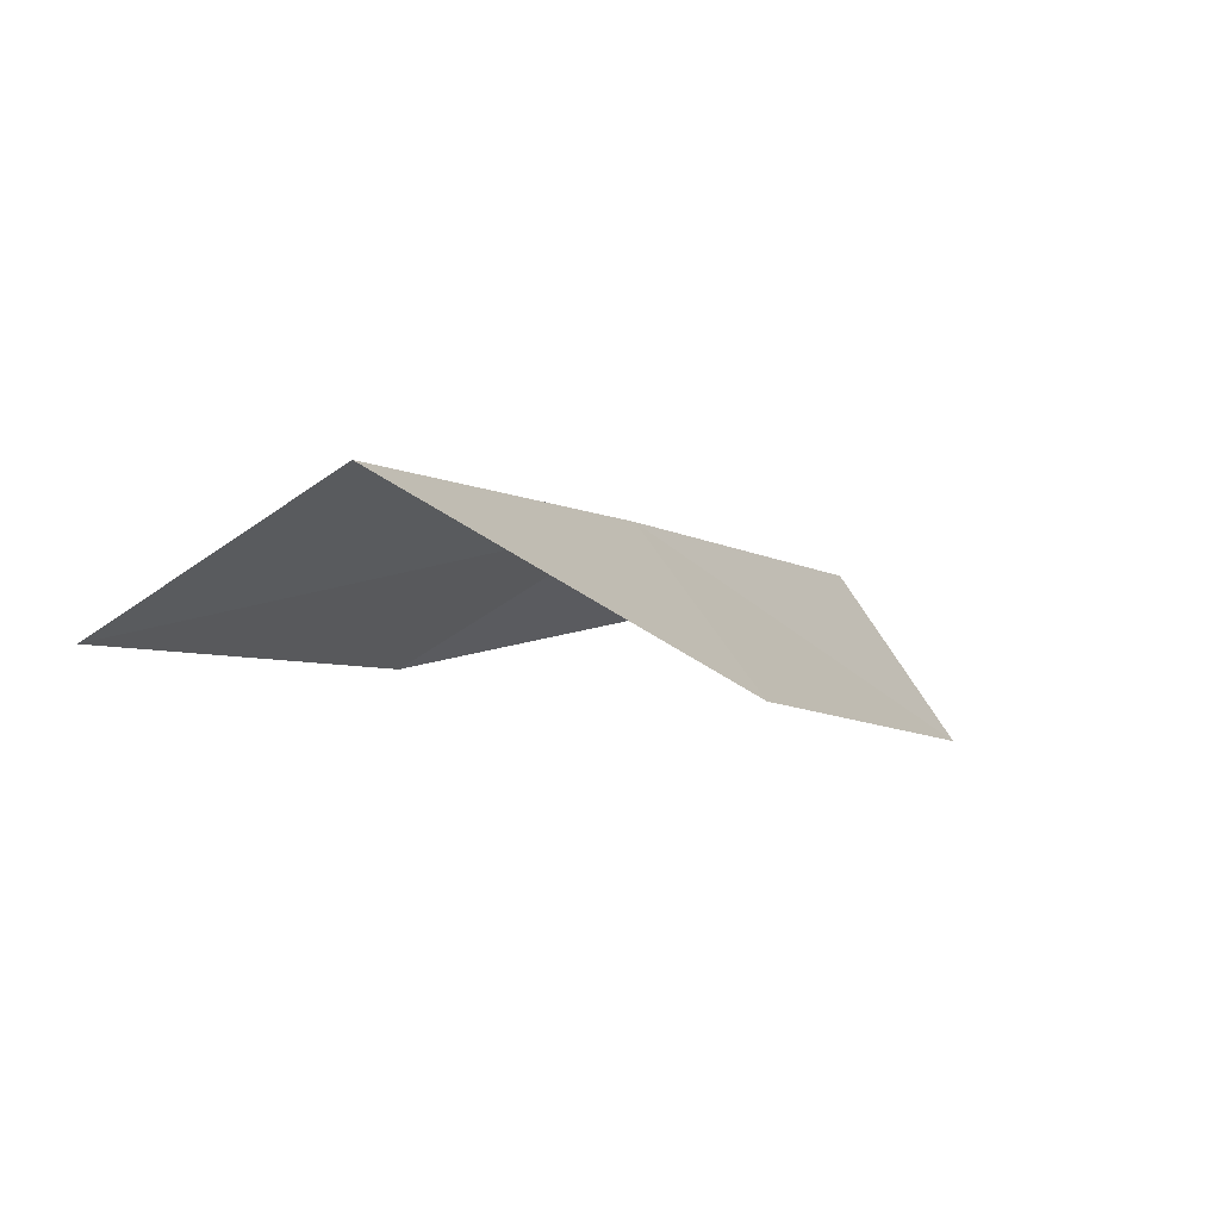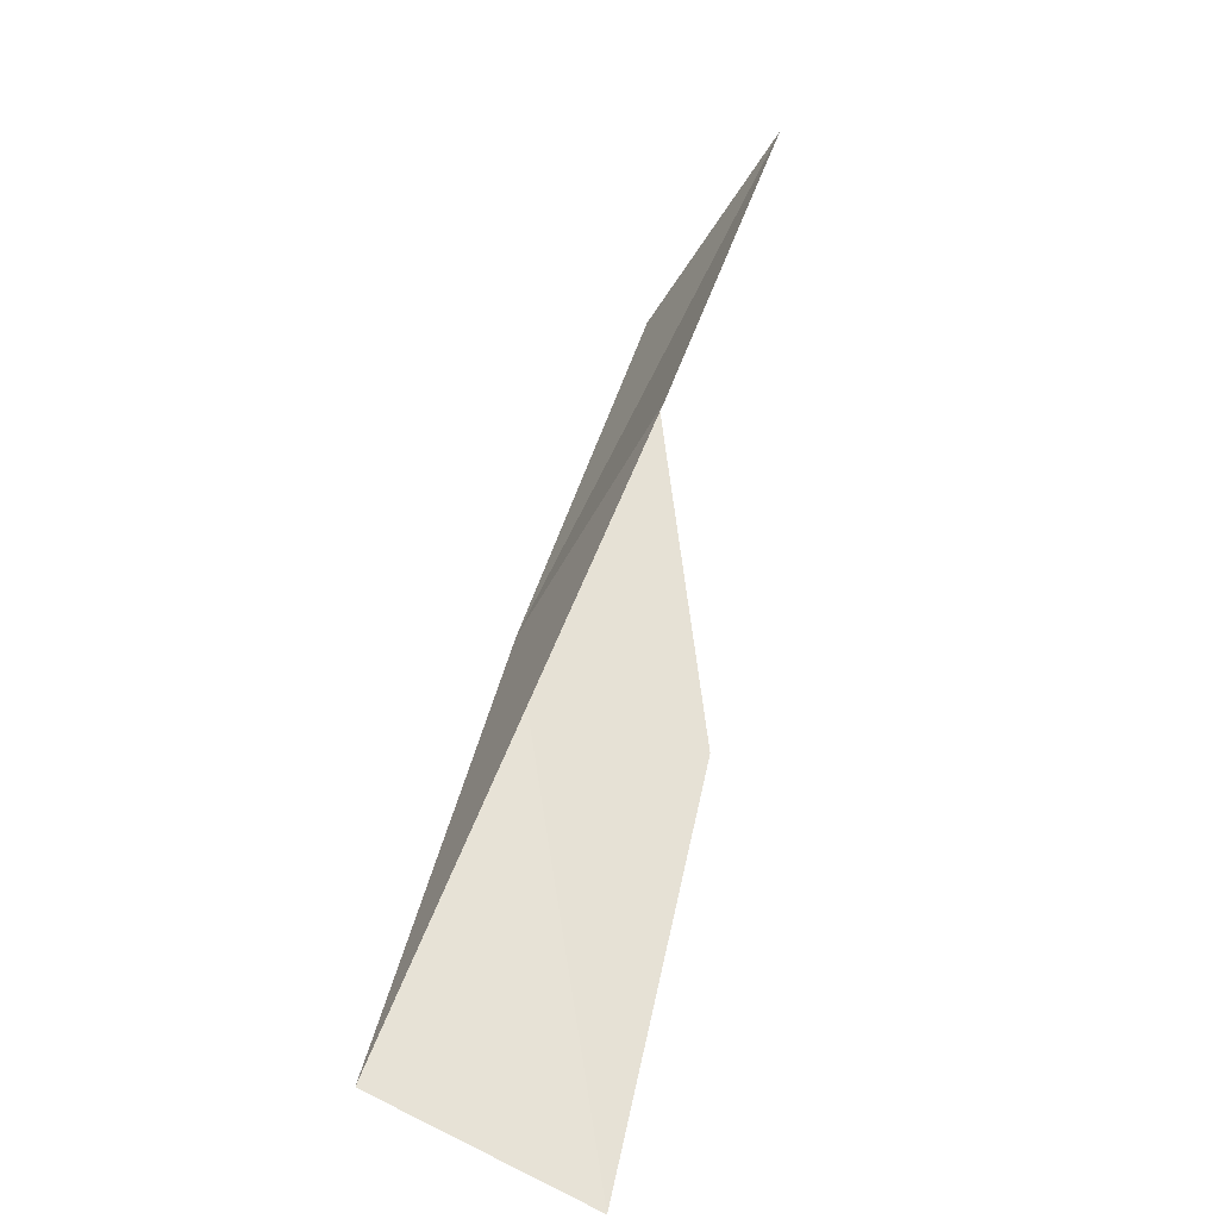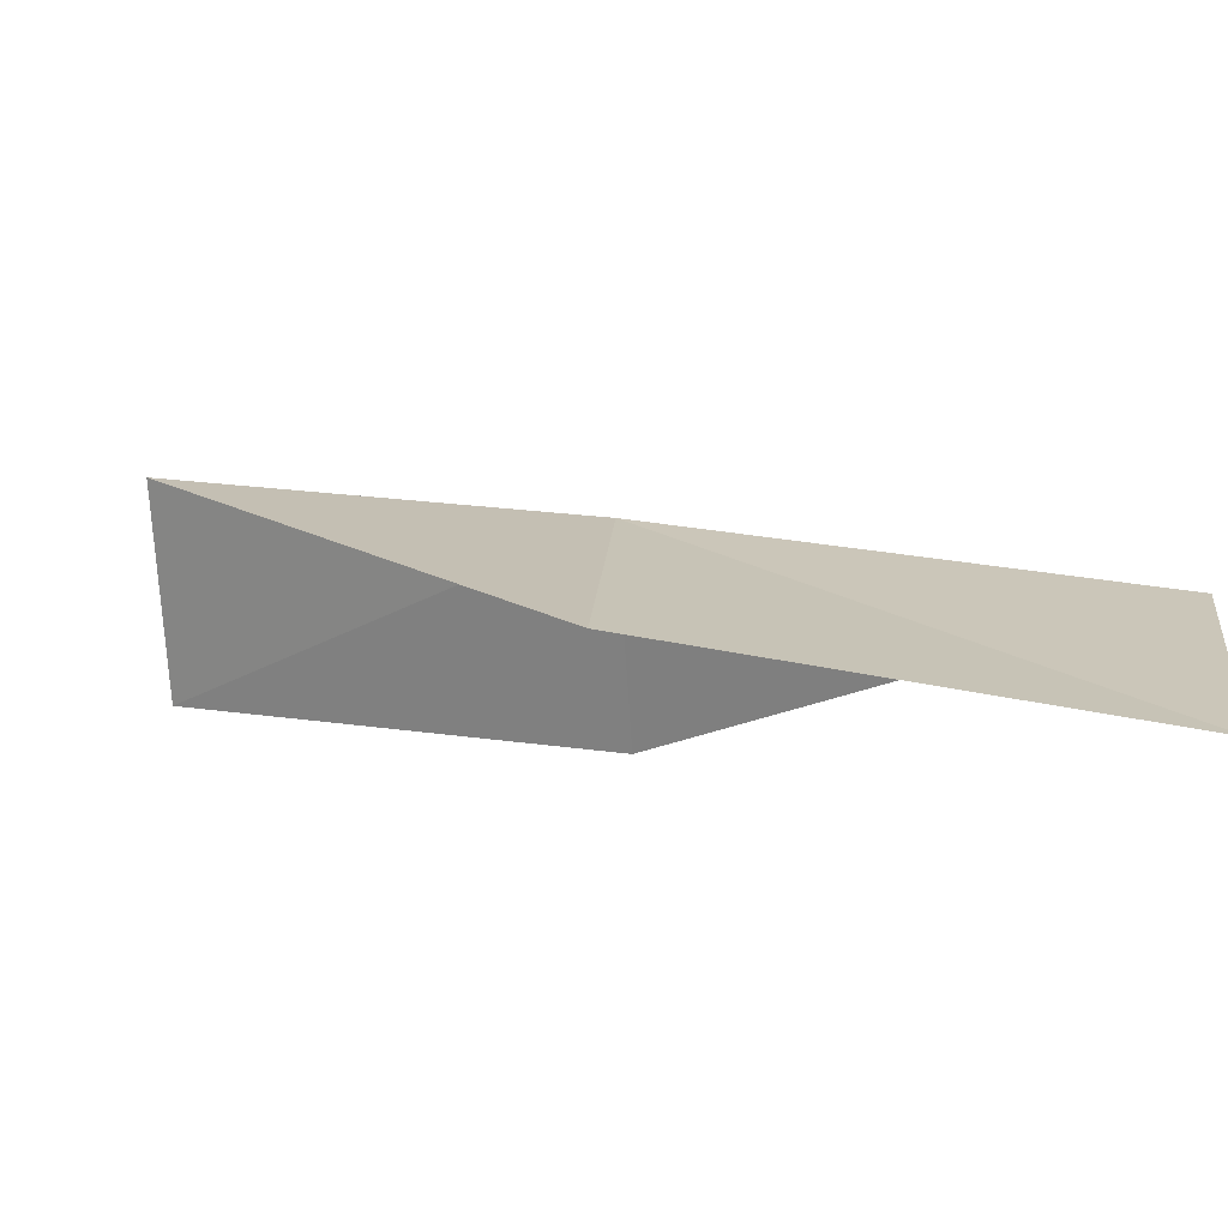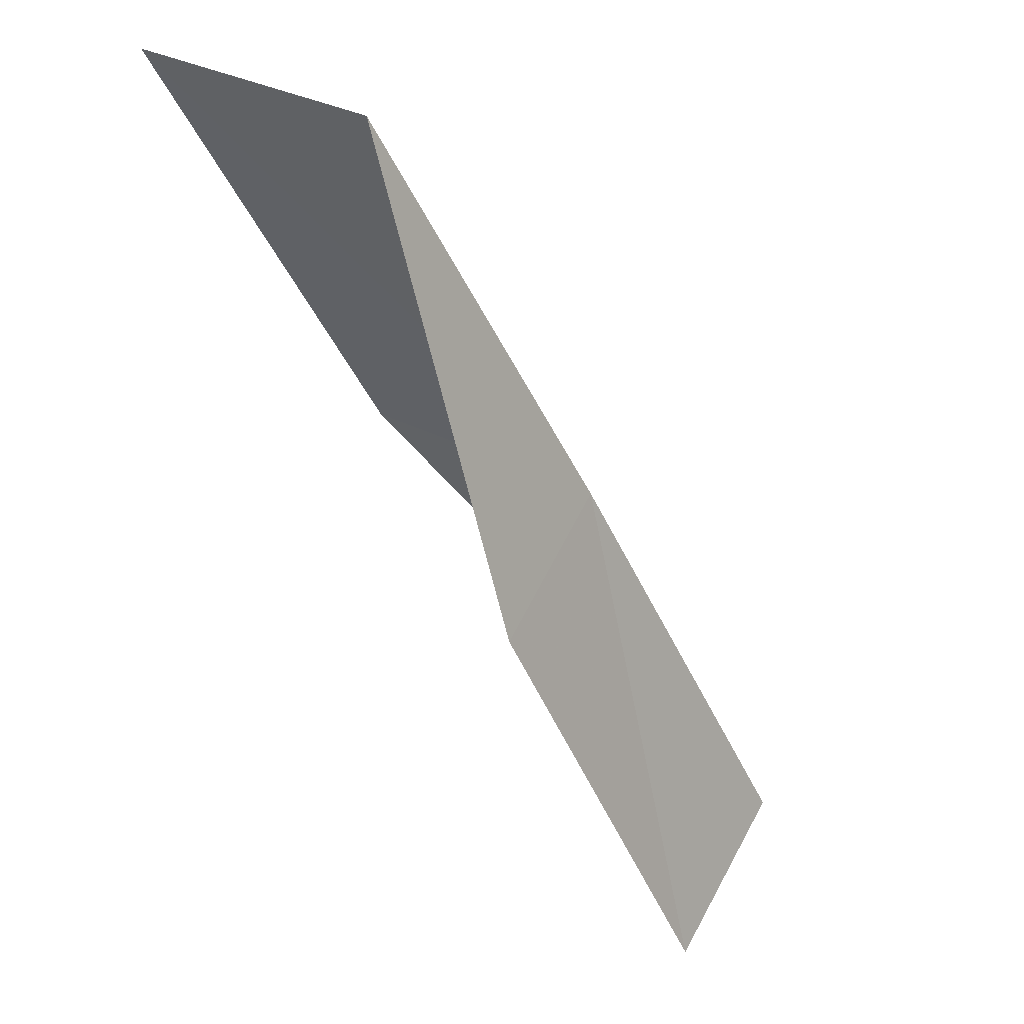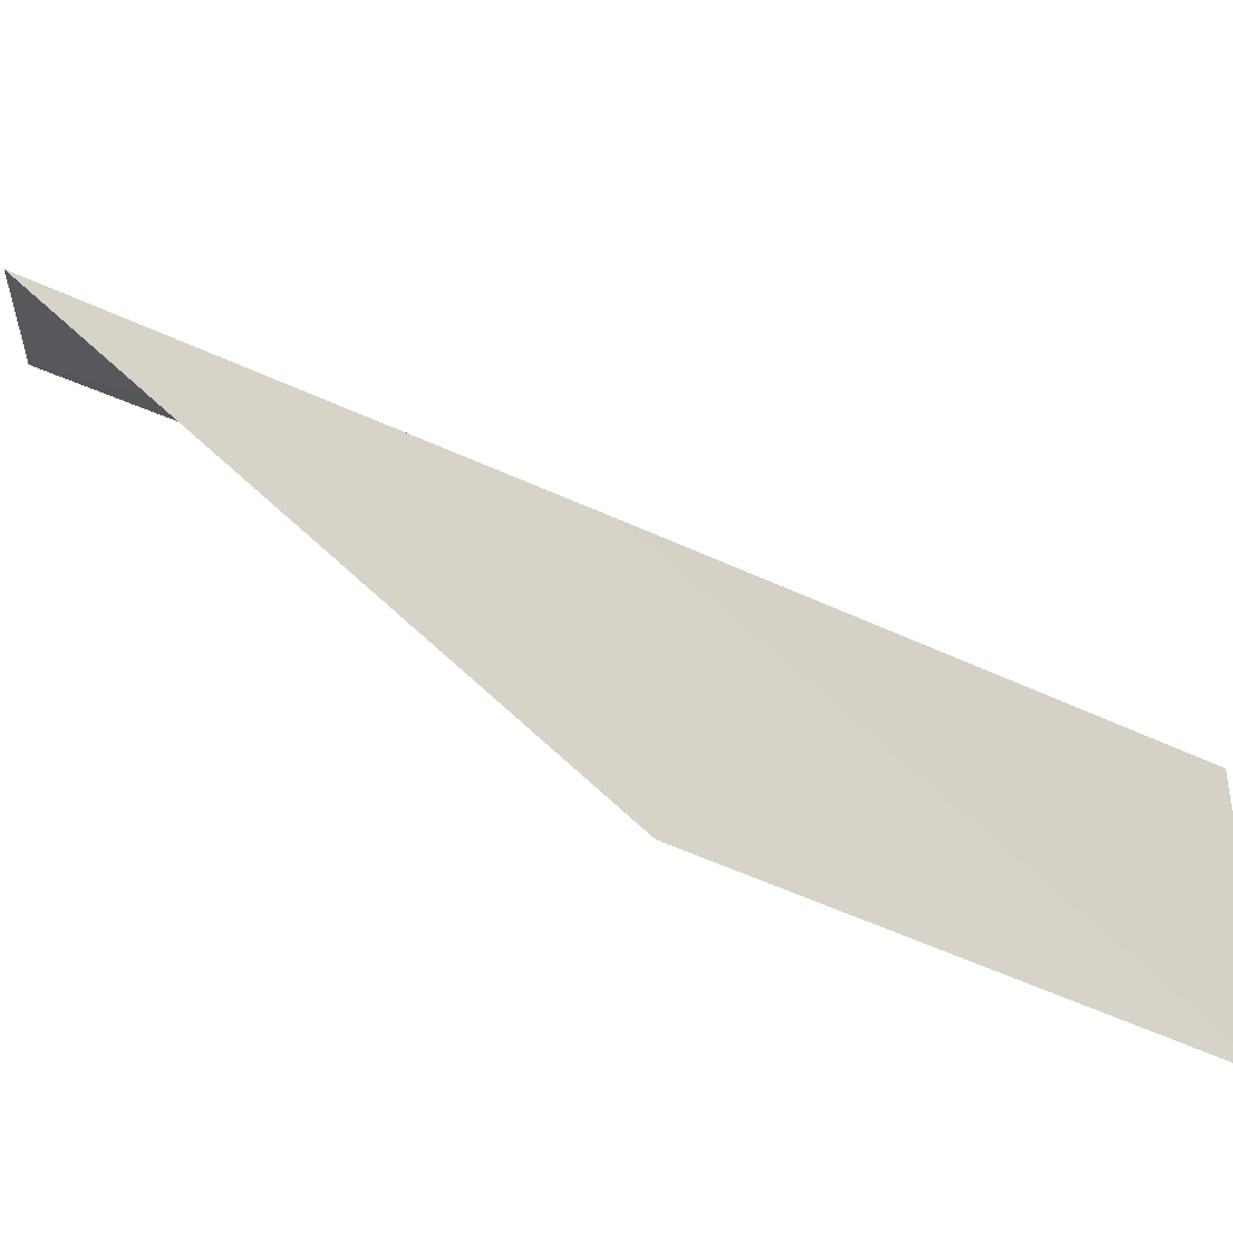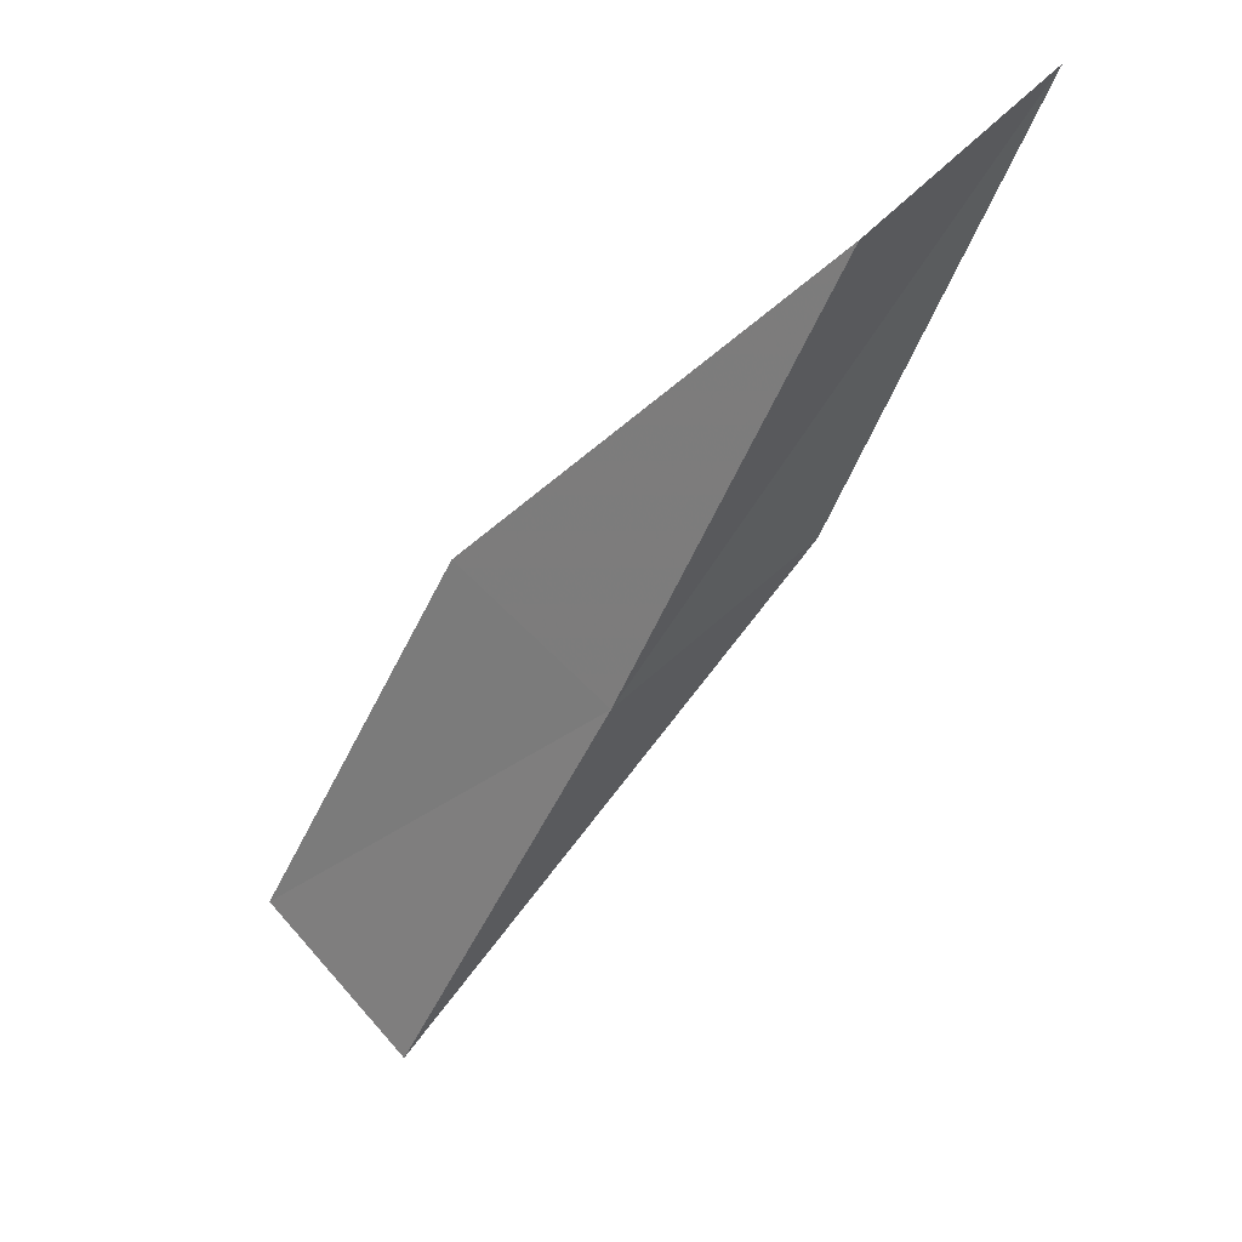
<metadata>
{"format":"obj","ext":"obj","renderer":"f3d","projection":"perspective","resolution":1024,"background":"white","views":[{"elev":69.9,"azim":5.8,"up":"+Z"},{"elev":-75.2,"azim":-81.9,"up":"+Z"},{"elev":-19.5,"azim":-84.0,"up":"+Y"},{"elev":54.5,"azim":65.0,"up":"+Z"},{"elev":37.9,"azim":-99.4,"up":"+Y"},{"elev":60.7,"azim":176.6,"up":"+Z"}]}
</metadata>
<code>
v 7.832 32.87 92.57
v 9.173 31.28 92.57
v 5.853 31.34 97.07
v 4.081 29.71 97.07
v 5.871 31.25 92.57
v 11.31 32.53 88.06
v 9.975 34.29 88.06
f 1 3 2
f 1 5 4
f 1 4 3
f 1 6 7
f 1 2 6
f 1 7 5

</code>
